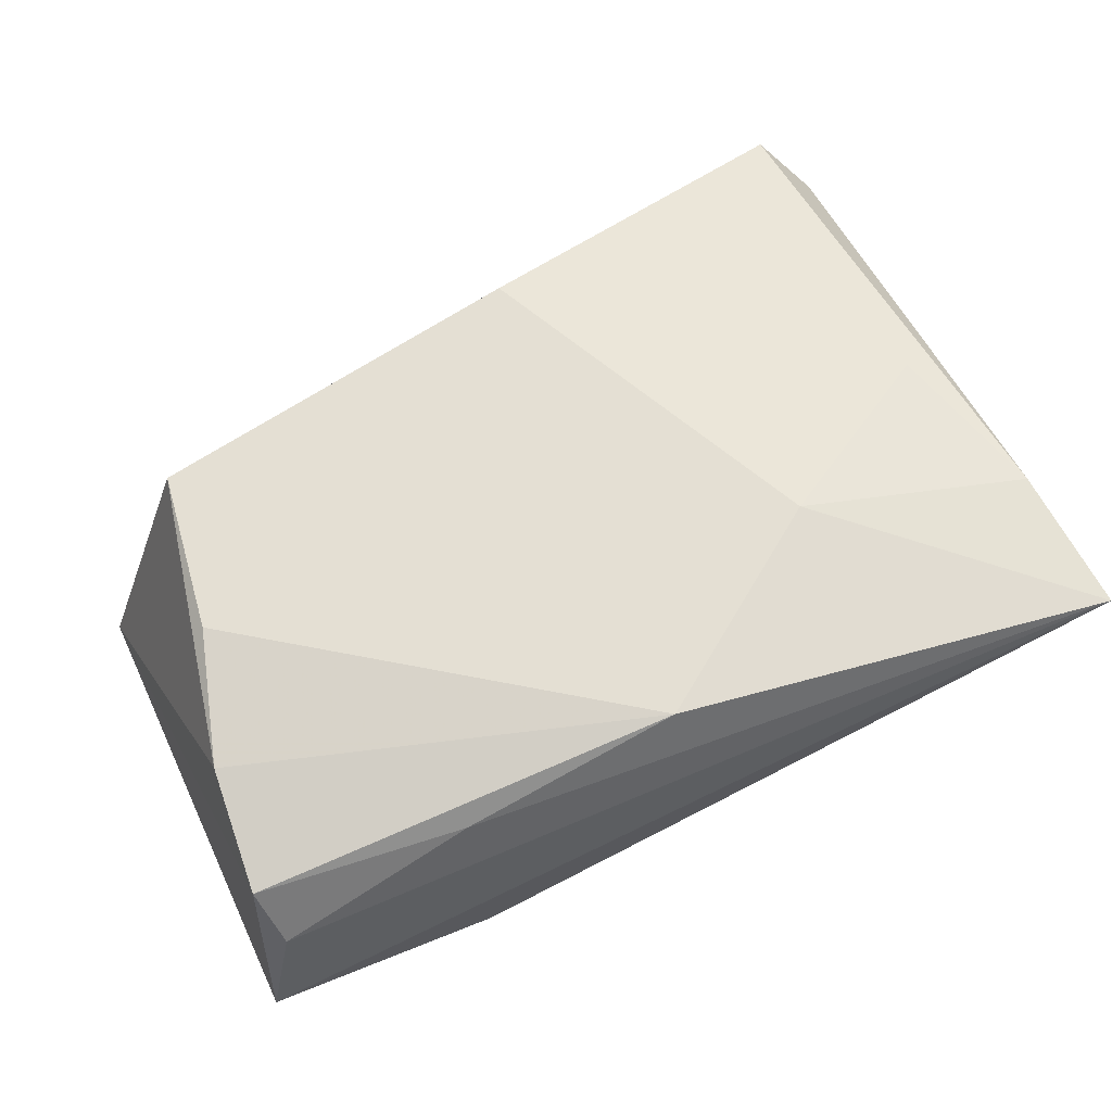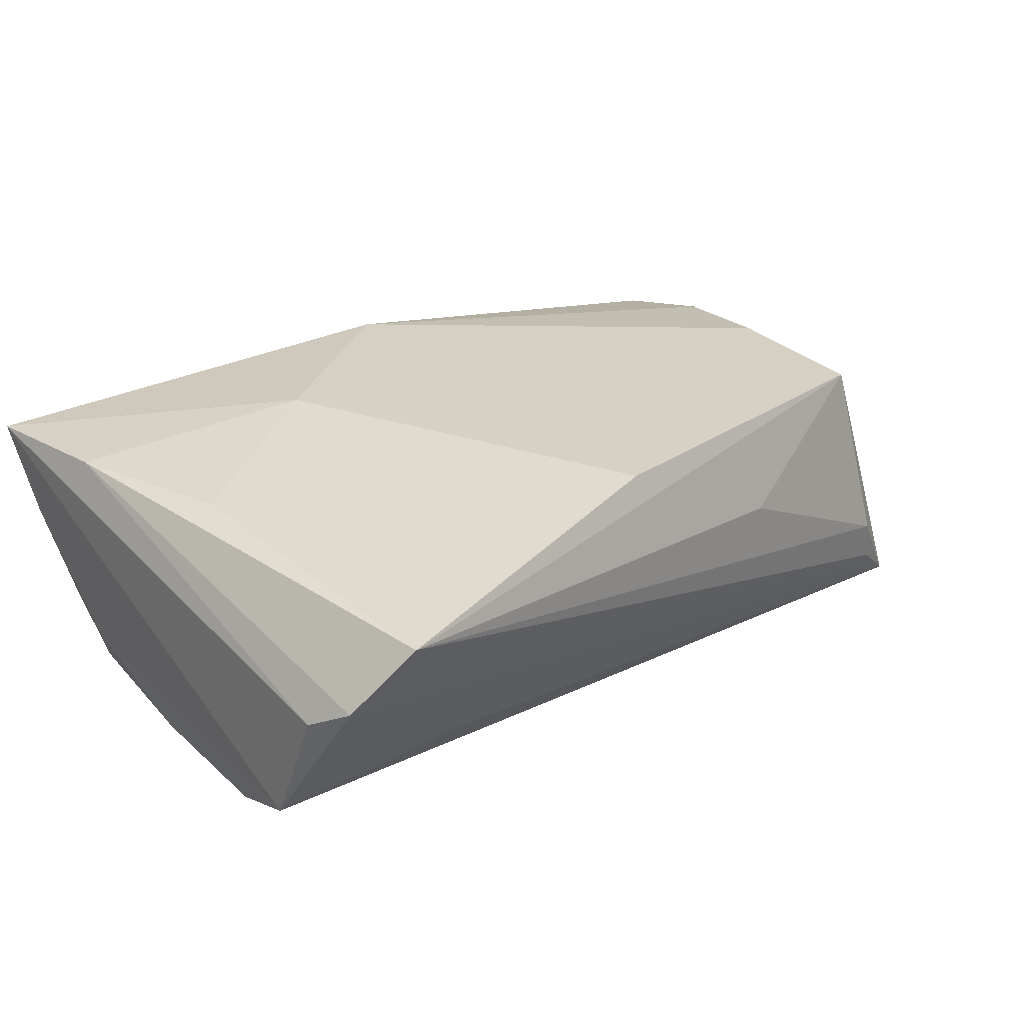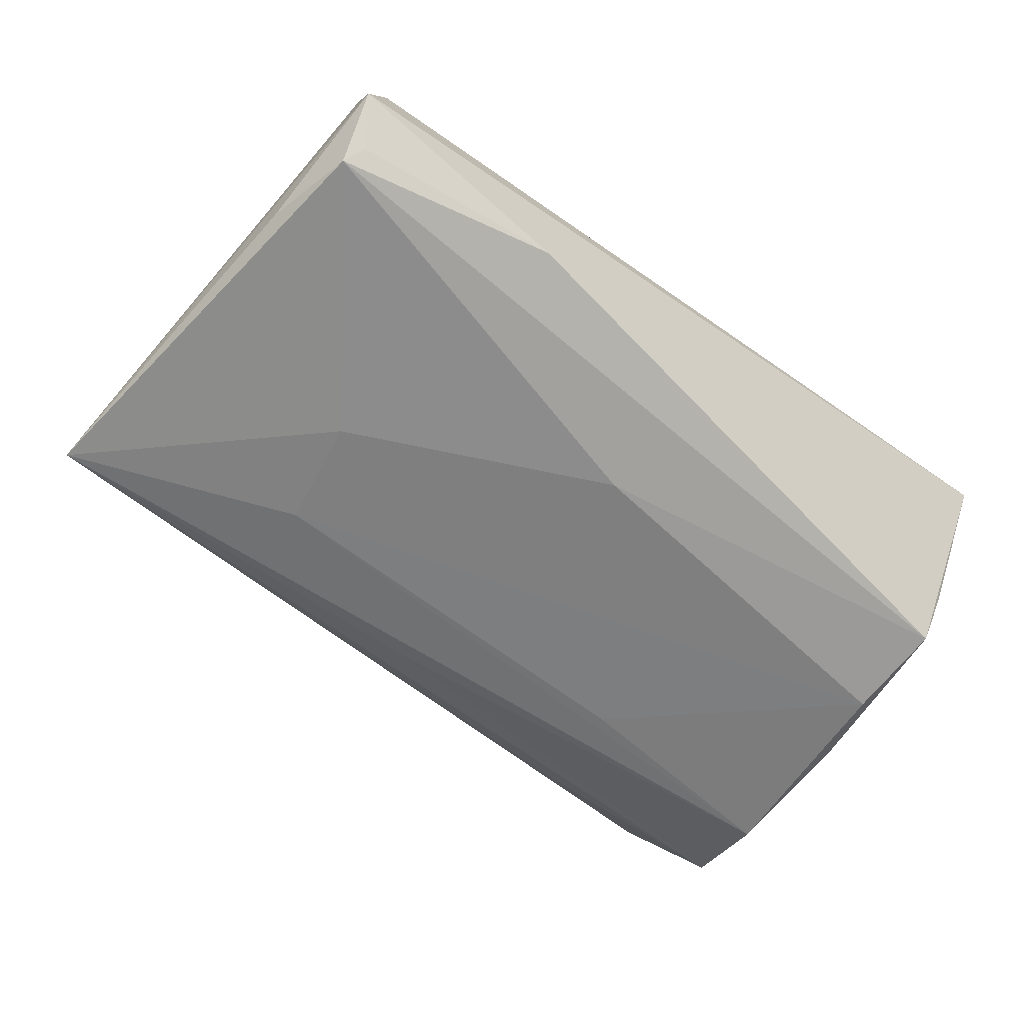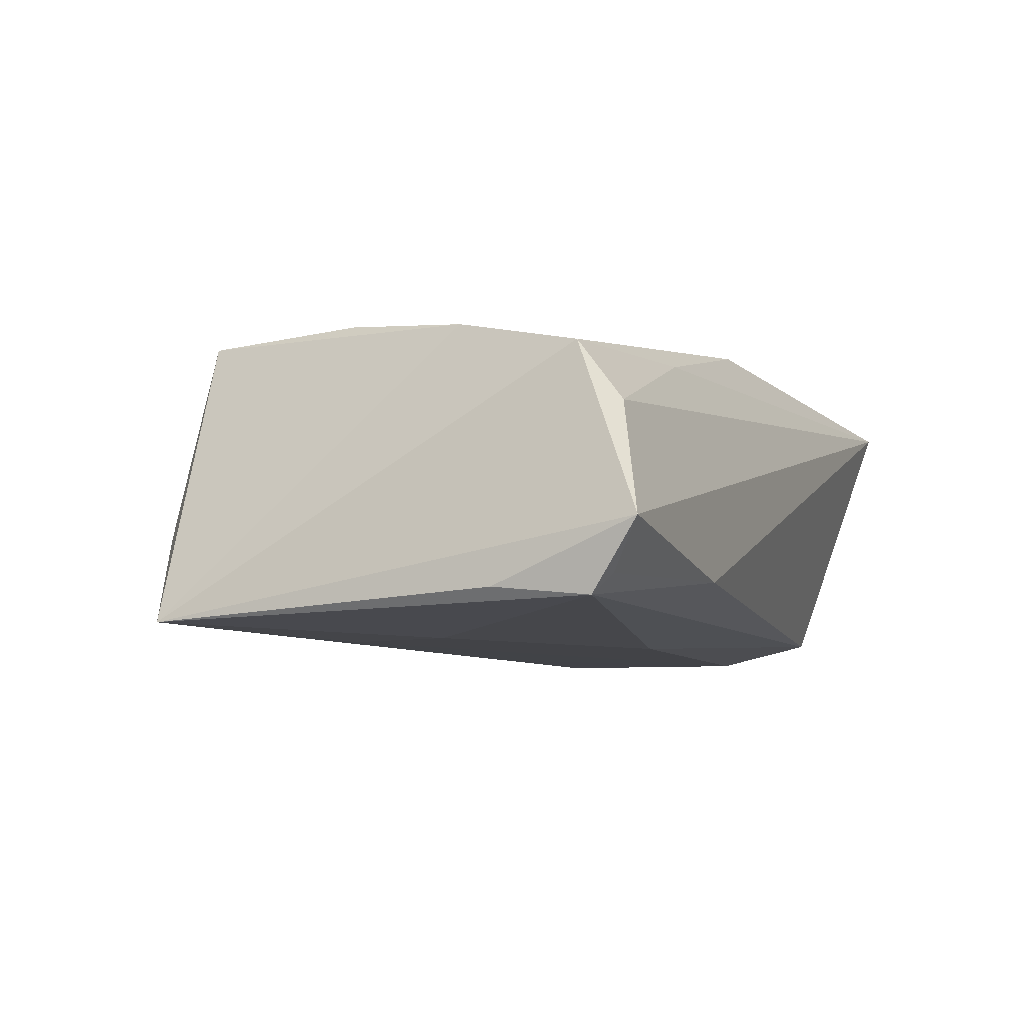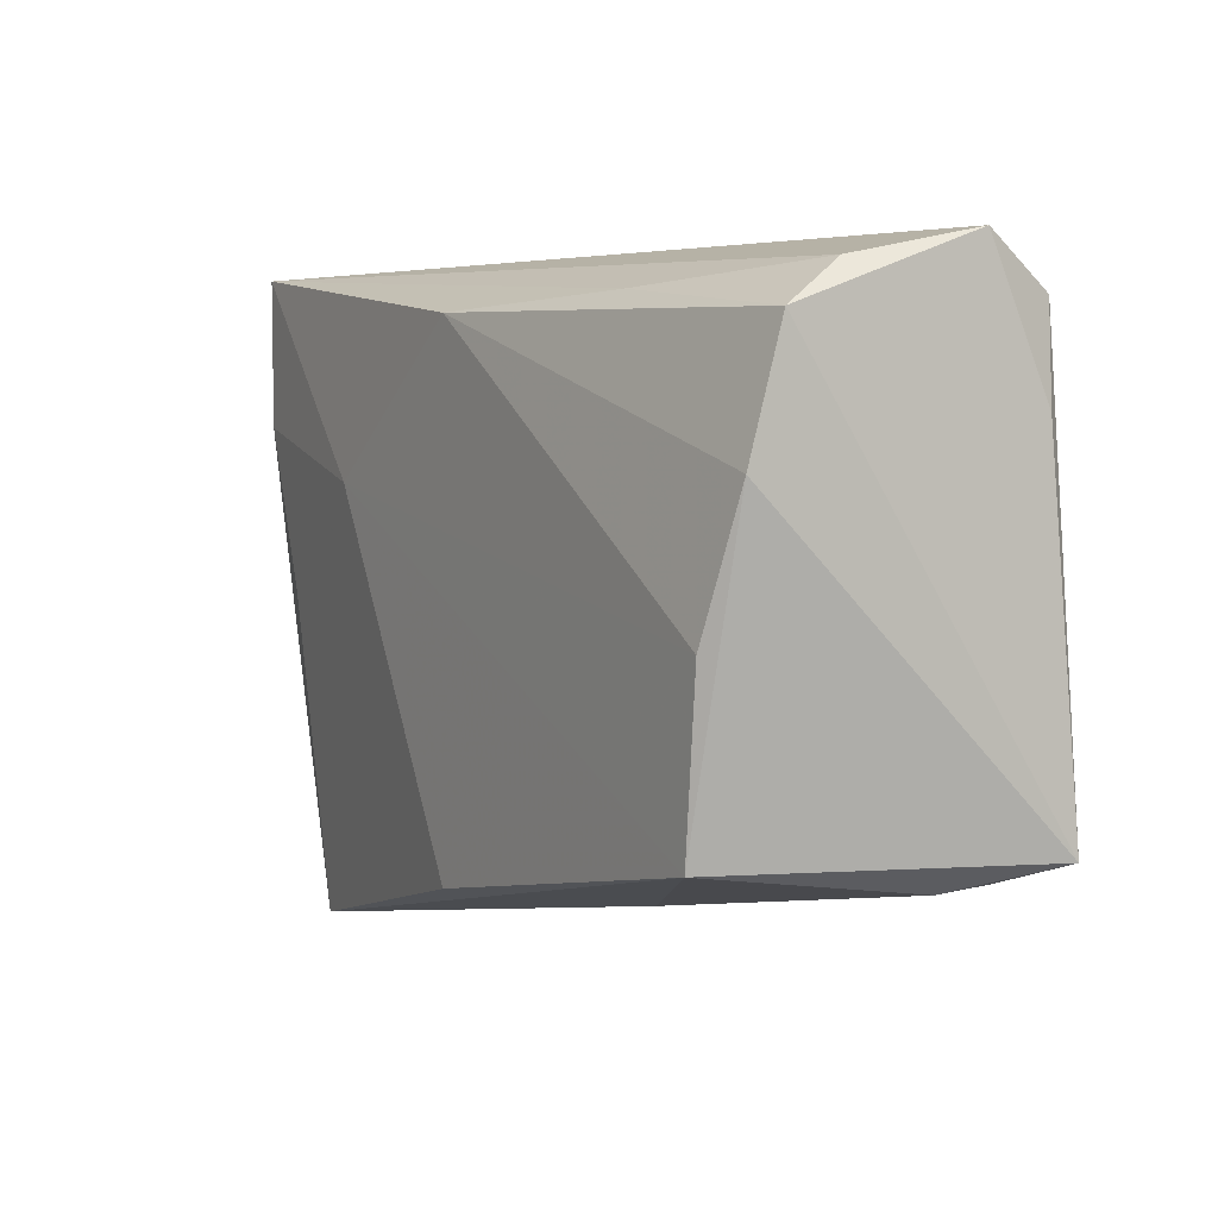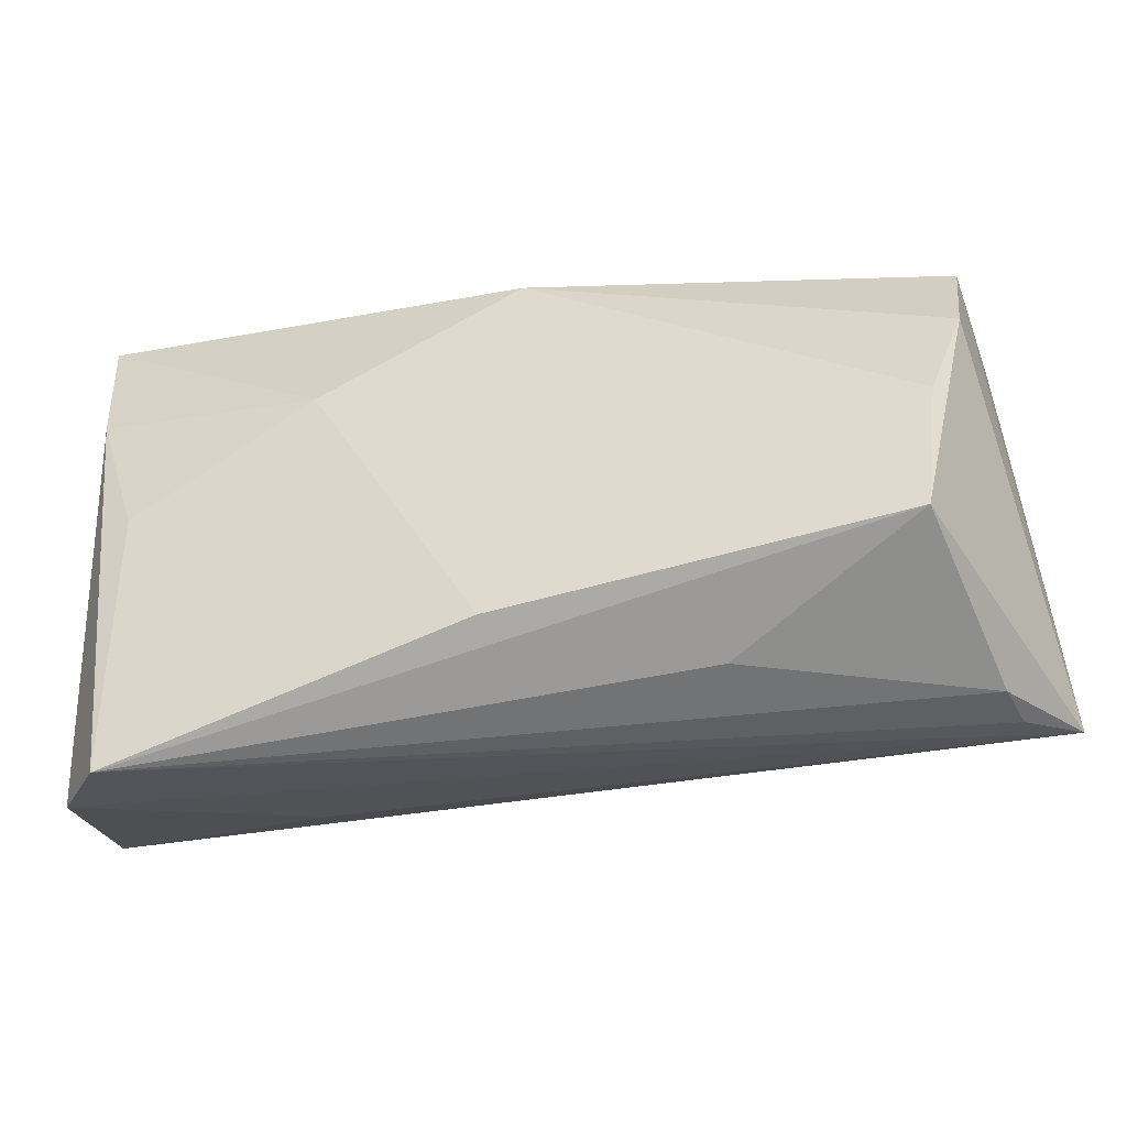
<metadata>
{"format":"obj","ext":"obj","renderer":"f3d","projection":"perspective","resolution":1024,"background":"white","views":[{"elev":66.8,"azim":155.8,"up":"+Z"},{"elev":25.5,"azim":-40.9,"up":"+Z"},{"elev":-59.7,"azim":139.5,"up":"+Z"},{"elev":-7.4,"azim":112.4,"up":"+Z"},{"elev":2.5,"azim":59.8,"up":"+Y"},{"elev":-53.0,"azim":11.7,"up":"+Y"}]}
</metadata>
<code>
v -0.04418 0.01239 -0.0183
v -0.04996 0.02828 0.005364
v 0.002125 0.01569 -0.0183
v -0.04808 -0.01307 -0.01795
v 0.05343 0.03151 -0.007754
v -0.04459 0.02386 -0.01565
v -0.02263 0.009616 0.01902
v 0.04701 -0.02762 -0.007174
v 0.05203 0.02597 -0.01567
v -0.02019 -0.01142 -0.0182
v 0.04847 -0.02683 -0.01242
v -0.04377 -0.00307 0.01546
v 0.05063 0.02792 -0.01334
v -0.04678 0.02621 -0.00711
v 0.04201 -0.0249 0.01605
v 0.02634 0.03153 -0.01243
v 0.04943 0.02871 0.005006
v -0.04821 0.002742 -0.01552
v 0.04946 0.009916 0.01467
v -0.04928 0.01618 0.01598
v -0.003191 -0.03189 0.01694
v -0.05046 -0.02405 -0.01325
v -0.04939 0.01667 -0.007707
v 0.01981 -0.03138 0.005402
v 0.005206 -0.02105 -0.01698
v -0.05066 0.0334 0.01556
v -0.05066 -0.03085 0.001322
v -0.02588 -0.02773 -0.0099
v 0.02897 -0.0127 -0.0183
v 0.05072 0.02402 0.01161
v 0.04478 -0.005466 0.01662
v 0.05474 -0.02447 -0.01729
v 0.03185 5.365e-05 -0.01829
v -0.04307 -0.04036 0.01181
v 0.02646 0.02712 0.01293
v 0.00109 0.02631 0.01887
v 0.05375 0.01538 -0.01461
v -0.04884 -0.03615 0.004243
f 30 32 5
f 27 26 22
f 26 23 22
f 27 22 38
f 32 34 38
f 31 7 15
f 5 26 17
f 17 30 5
f 2 23 26
f 5 32 37
f 37 9 5
f 32 9 37
f 33 9 32
f 16 9 6
f 16 26 5
f 16 6 26
f 28 22 32
f 32 38 28
f 28 38 22
f 20 7 26
f 20 38 34
f 20 26 27
f 27 38 20
f 36 7 31
f 26 7 36
f 32 15 8
f 21 7 34
f 34 15 21
f 21 15 7
f 14 6 23
f 23 2 14
f 26 6 14
f 14 2 26
f 32 22 25
f 25 4 32
f 22 4 25
f 18 6 1
f 1 4 18
f 23 6 18
f 18 22 23
f 18 4 22
f 9 33 3
f 1 6 3
f 6 9 3
f 32 4 29
f 29 33 32
f 1 3 29
f 29 3 33
f 5 9 13
f 13 16 5
f 9 16 13
f 34 7 12
f 12 20 34
f 7 20 12
f 19 36 31
f 30 36 19
f 32 30 19
f 31 15 19
f 19 15 32
f 30 17 35
f 35 36 30
f 35 17 26
f 26 36 35
f 11 34 32
f 32 8 11
f 11 8 34
f 24 15 34
f 34 8 24
f 24 8 15
f 10 4 1
f 1 29 10
f 10 29 4

</code>
